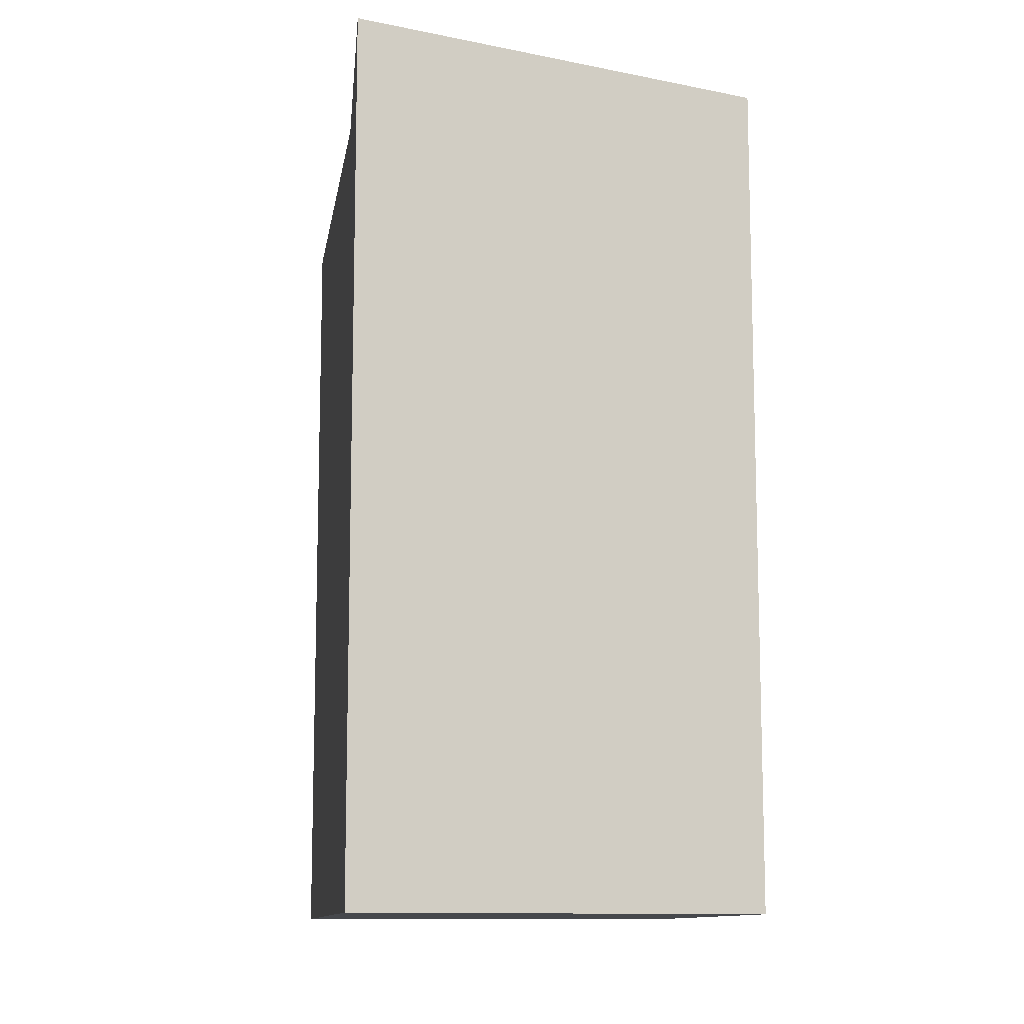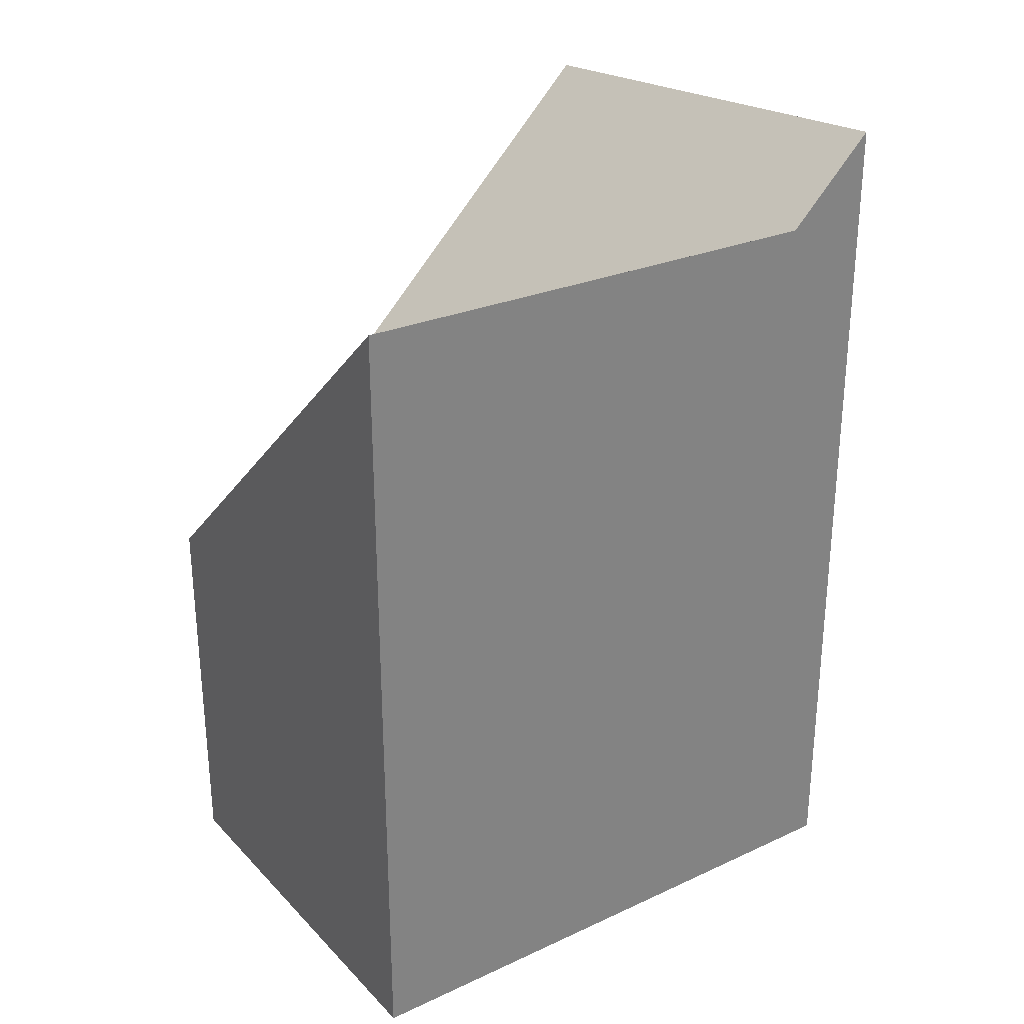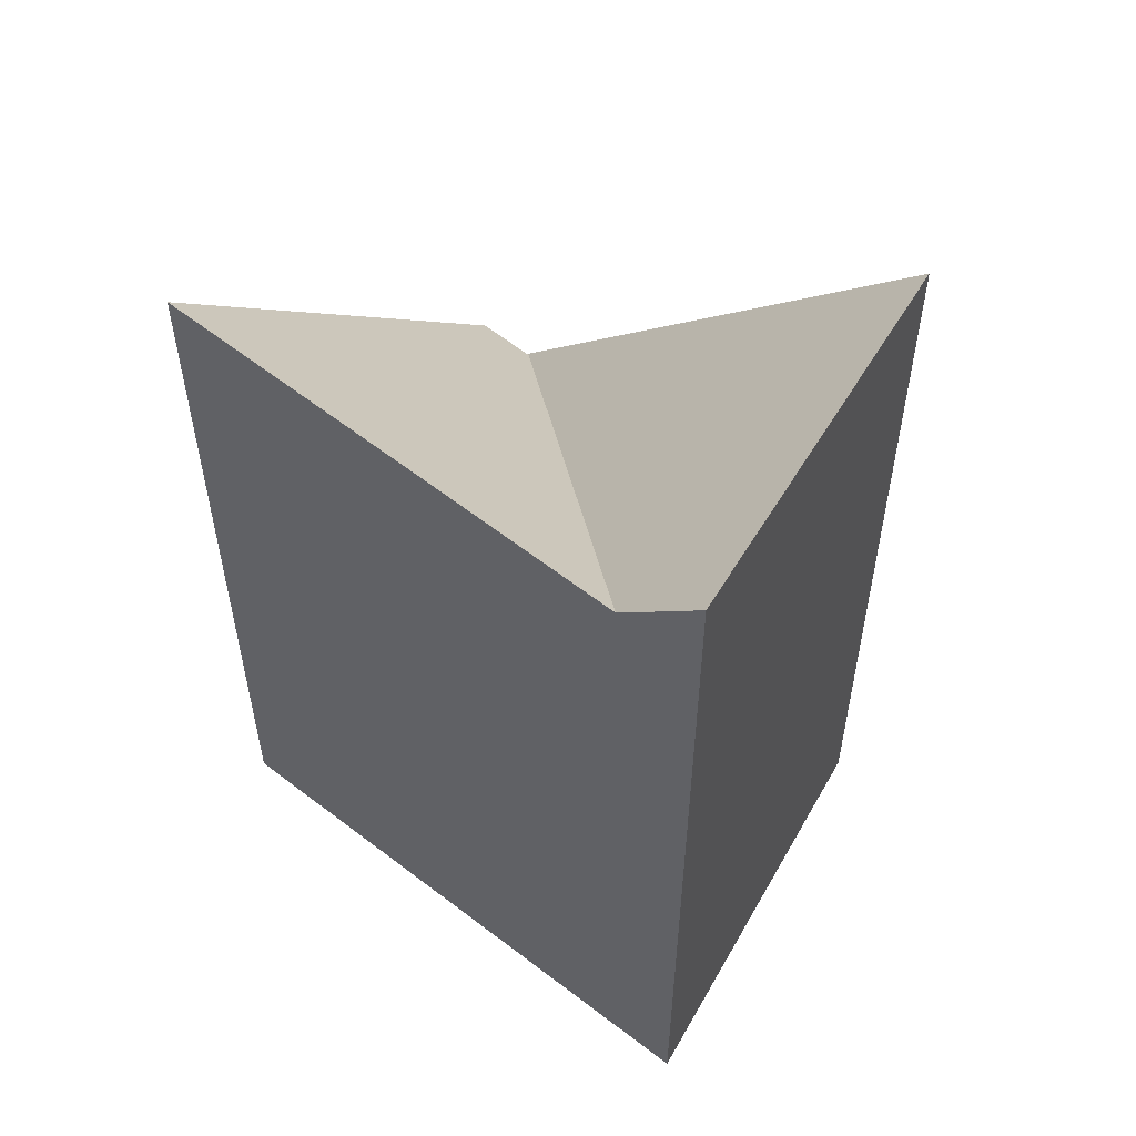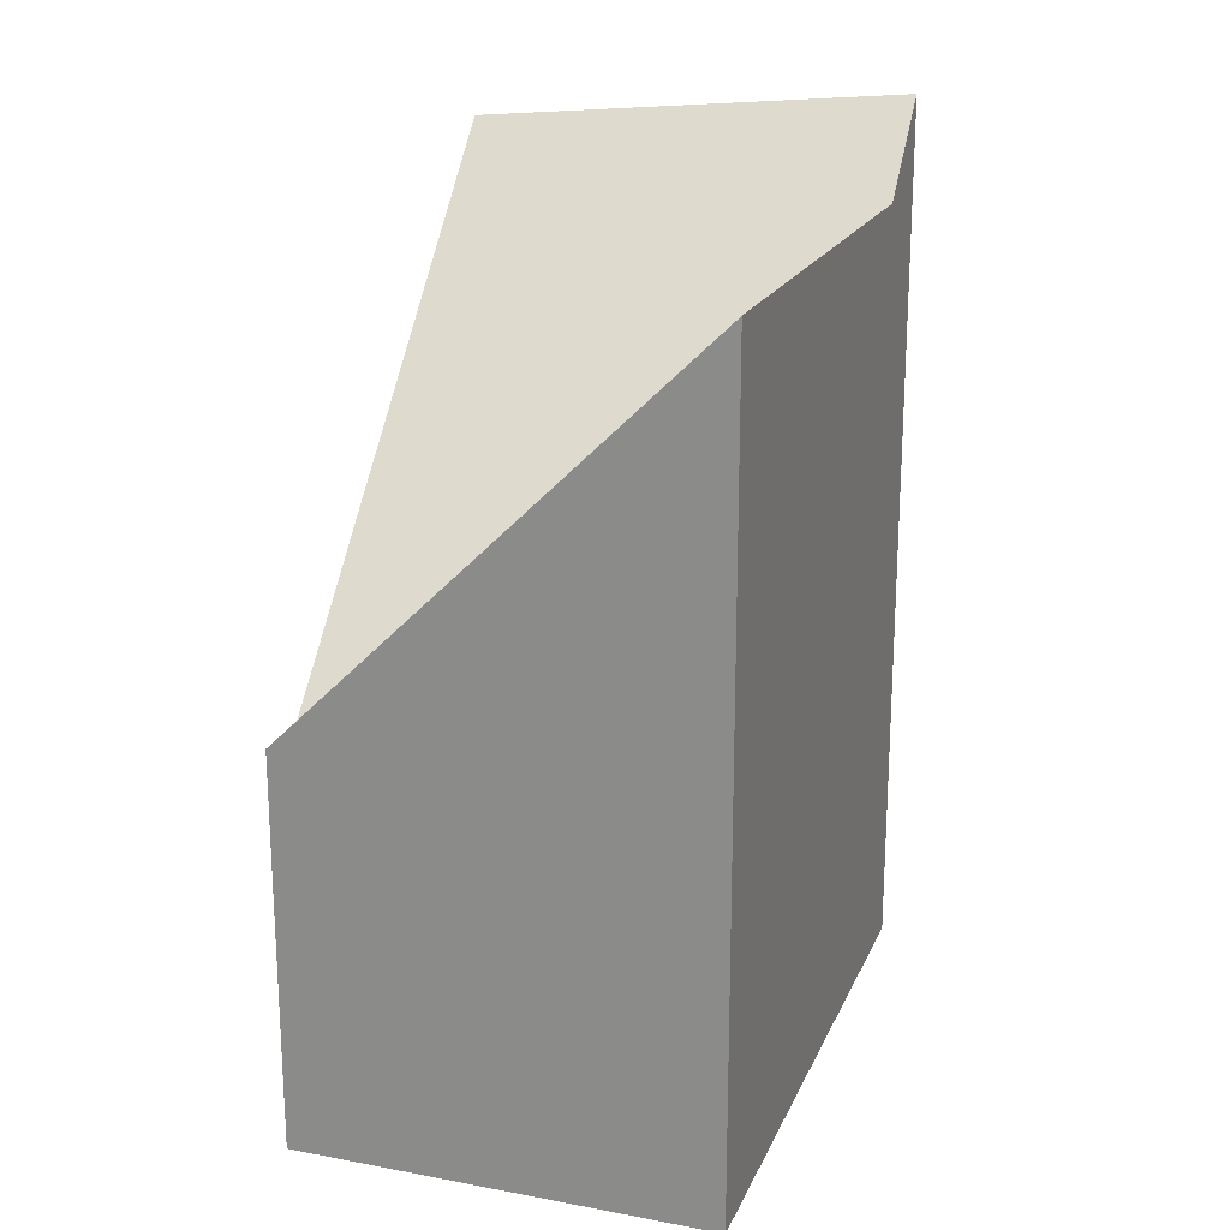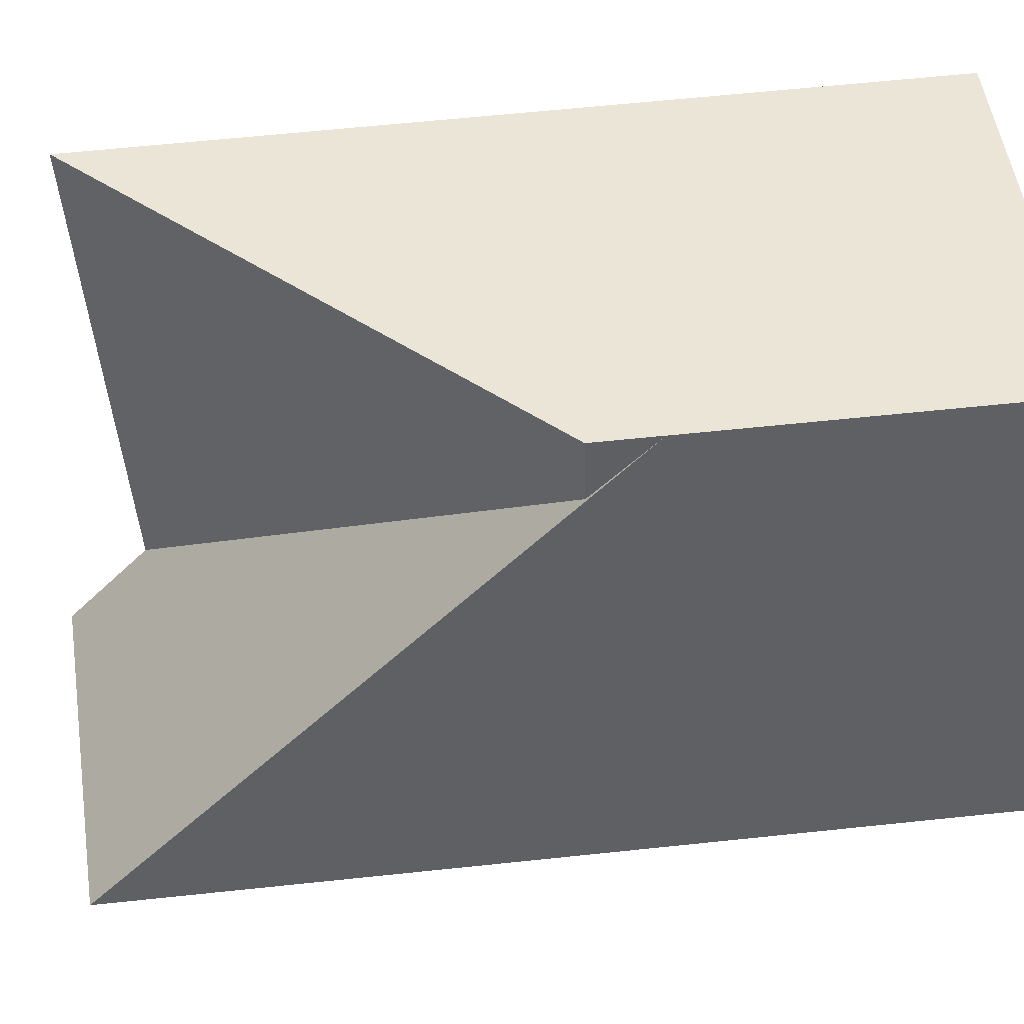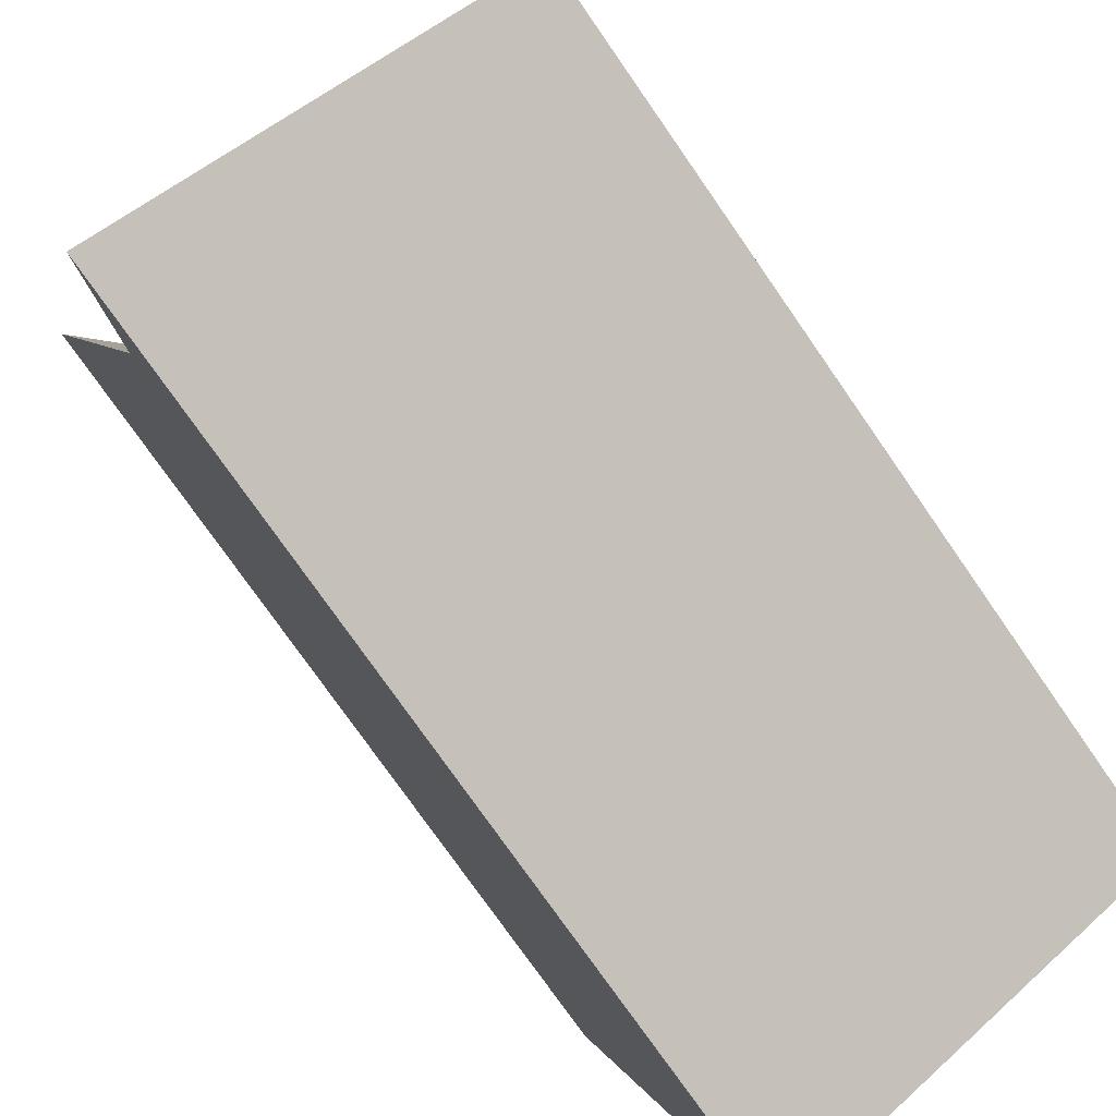
<metadata>
{"format":"obj","ext":"obj","renderer":"f3d","projection":"perspective","resolution":1024,"background":"white","views":[{"elev":-11.2,"azim":-171.2,"up":"+Y"},{"elev":30.1,"azim":72.6,"up":"+Y"},{"elev":55.6,"azim":145.9,"up":"+Y"},{"elev":21.2,"azim":35.7,"up":"+Y"},{"elev":62.8,"azim":-96.1,"up":"+Z"},{"elev":-75.8,"azim":-145.2,"up":"+Z"}]}
</metadata>
<code>
v 0.6439 -0.03182 4.896
v 0.6113 0.07738 4.791
v 0.6113 -0.1029 4.791
v 0.6439 -0.1029 4.896
v 0.6439 -0.03182 4.896
v 0.6439 -0.01847 4.896
v 0.6405 -0.01847 4.883
v 0.6972 0.06587 4.768
v 0.6918 0.08418 4.751
v 0.6113 0.07738 4.791
v 0.6405 -0.01847 4.883
v 0.6439 -0.03182 4.896
v 0.6439 -0.03182 4.896
v 0.6113 0.07738 4.791
v 0.6918 0.08418 4.751
v 0.6918 -0.1029 4.751
v 0.6113 -0.1029 4.791
v 0.6918 -0.1029 4.751
v 0.7283 -0.1029 4.87
v 0.6439 -0.1029 4.896
v 0.6113 -0.1029 4.791
v 0.7283 0.06969 4.87
v 0.6439 -0.01847 4.896
v 0.6439 -0.03182 4.896
v 0.7283 -0.1029 4.87
v 0.6439 -0.1029 4.896
v 0.6439 -0.03182 4.896
v 0.6918 -0.1029 4.751
v 0.6918 0.08418 4.751
v 0.6972 0.06587 4.768
v 0.7283 -0.1029 4.87
v 0.7283 0.06969 4.87
f 1 2 3
f 1 3 4
f 5 6 7
f 8 9 10
f 11 8 10
f 11 10 12
f 13 11 12
f 14 15 16
f 14 16 17
f 18 19 20
f 18 20 21
f 22 23 24
f 25 22 24
f 25 24 26
f 26 24 27
f 22 8 7
f 22 7 6
f 28 29 30
f 28 30 31
f 31 30 32

</code>
